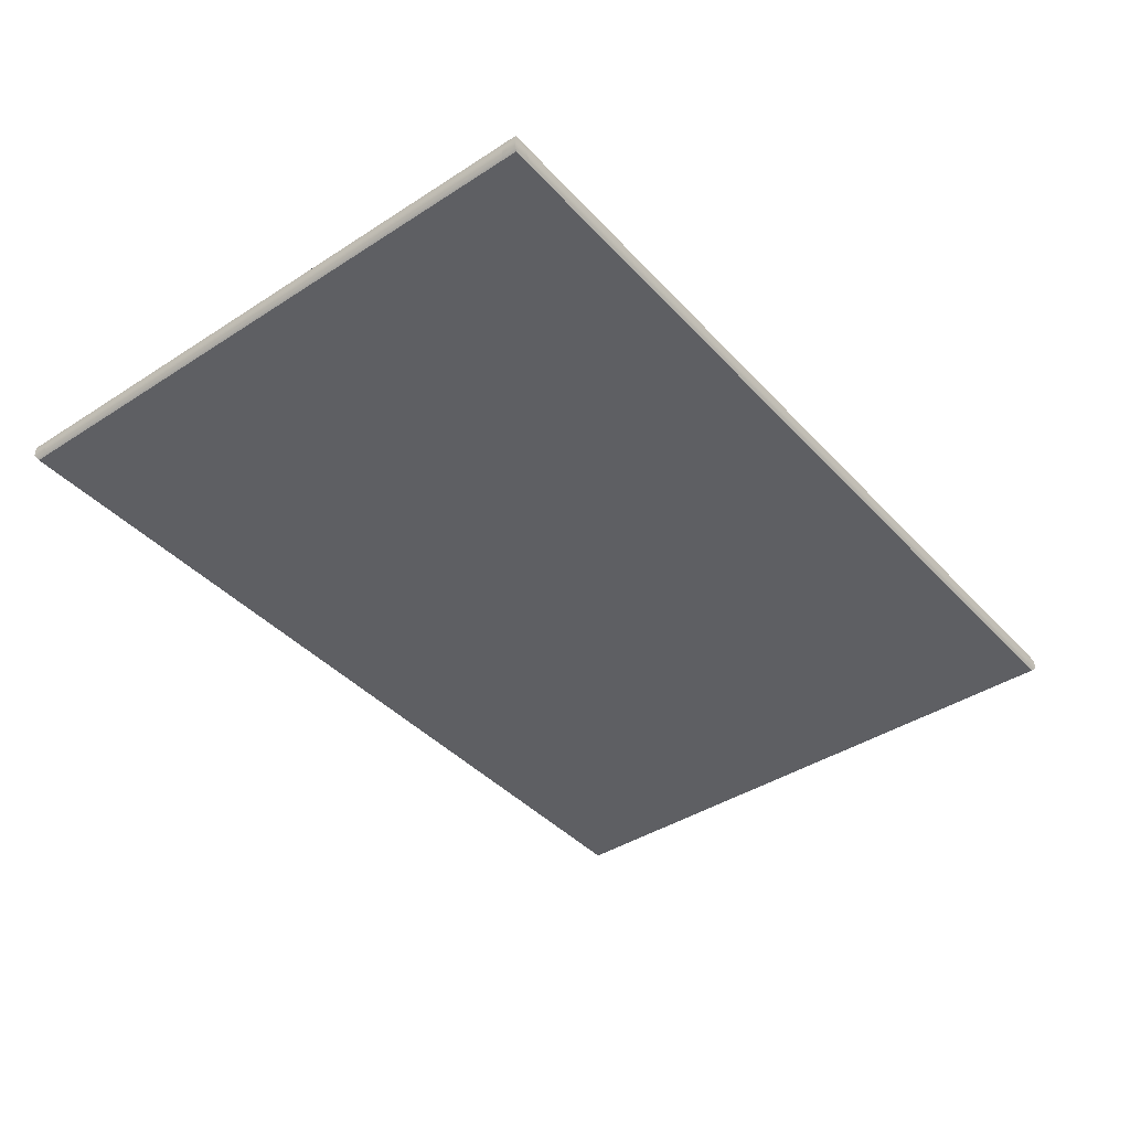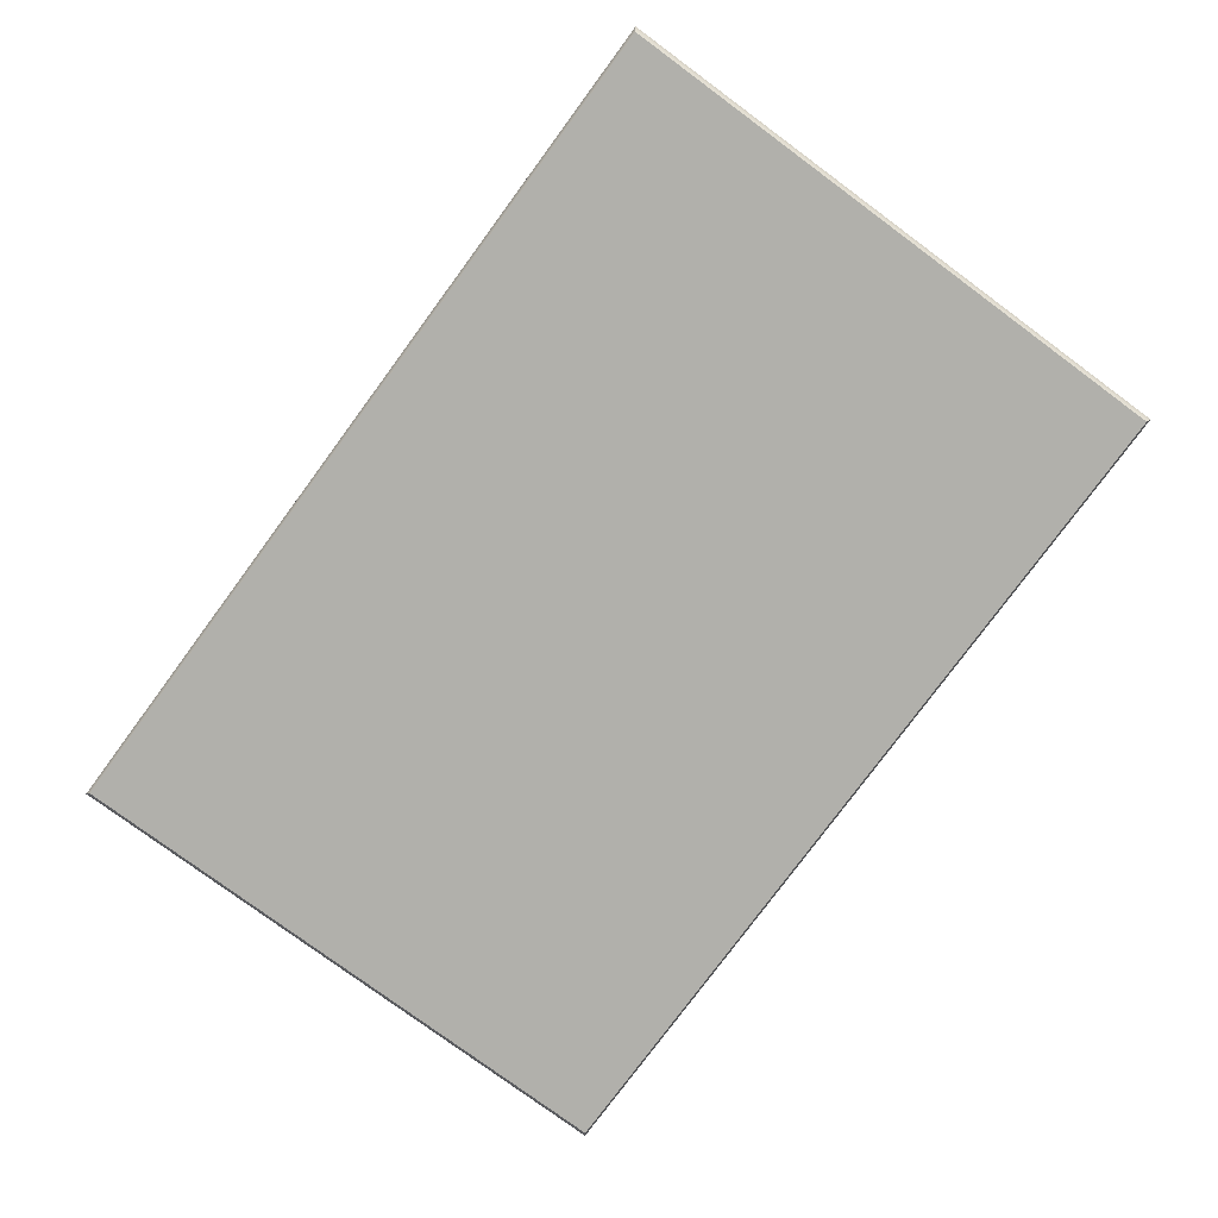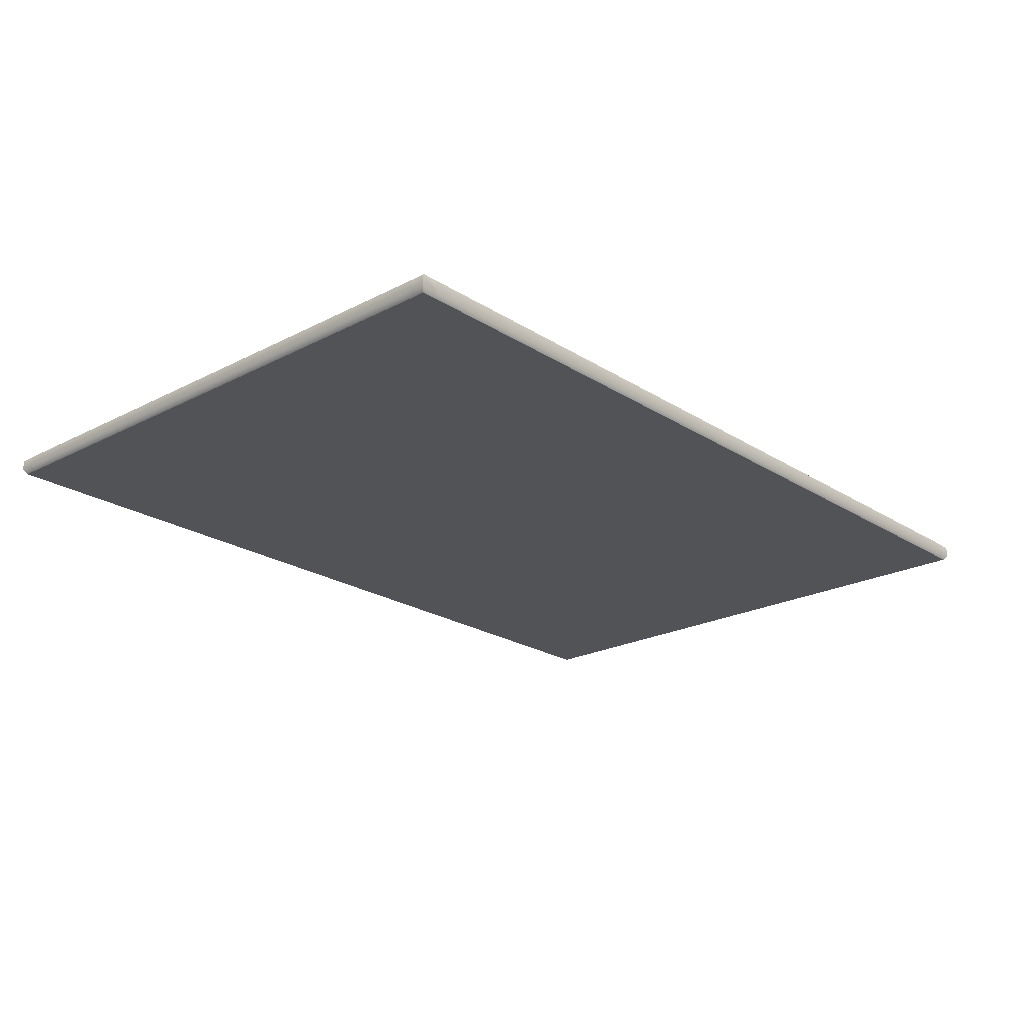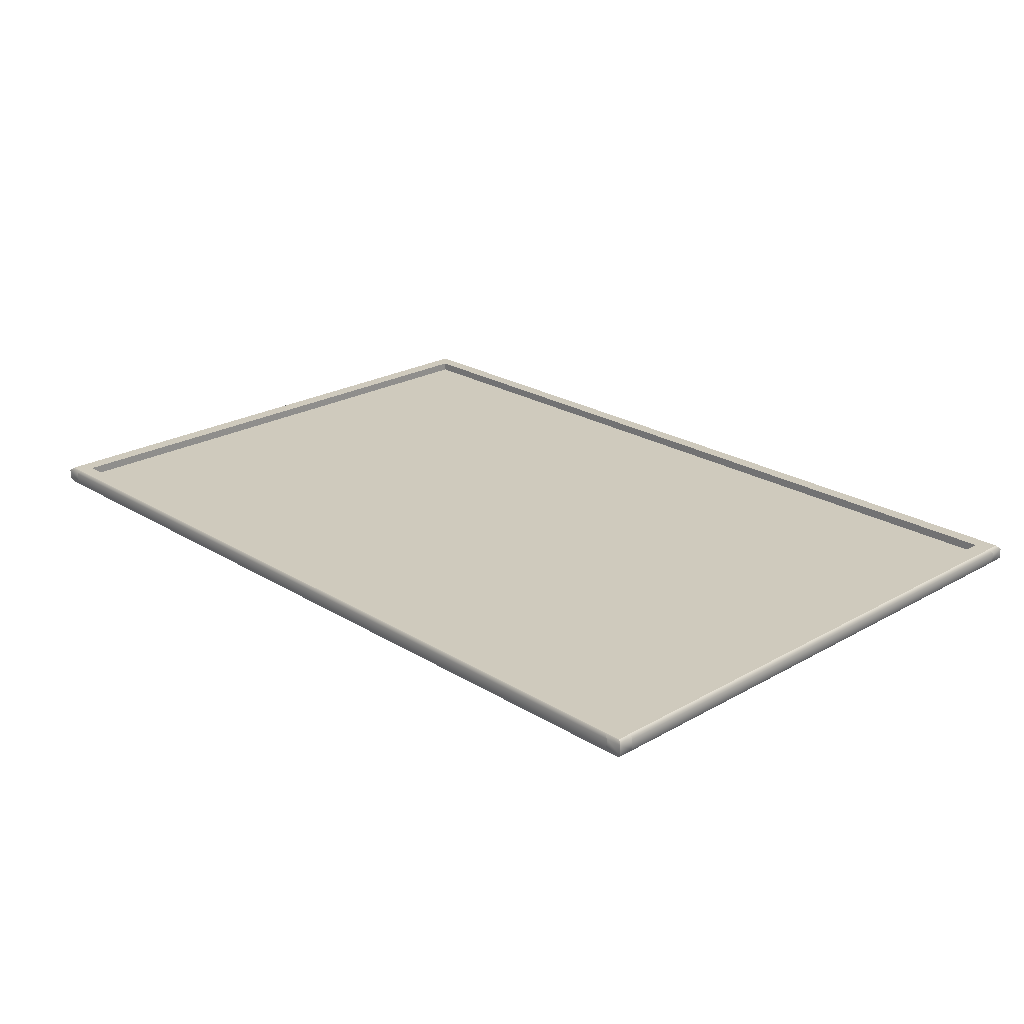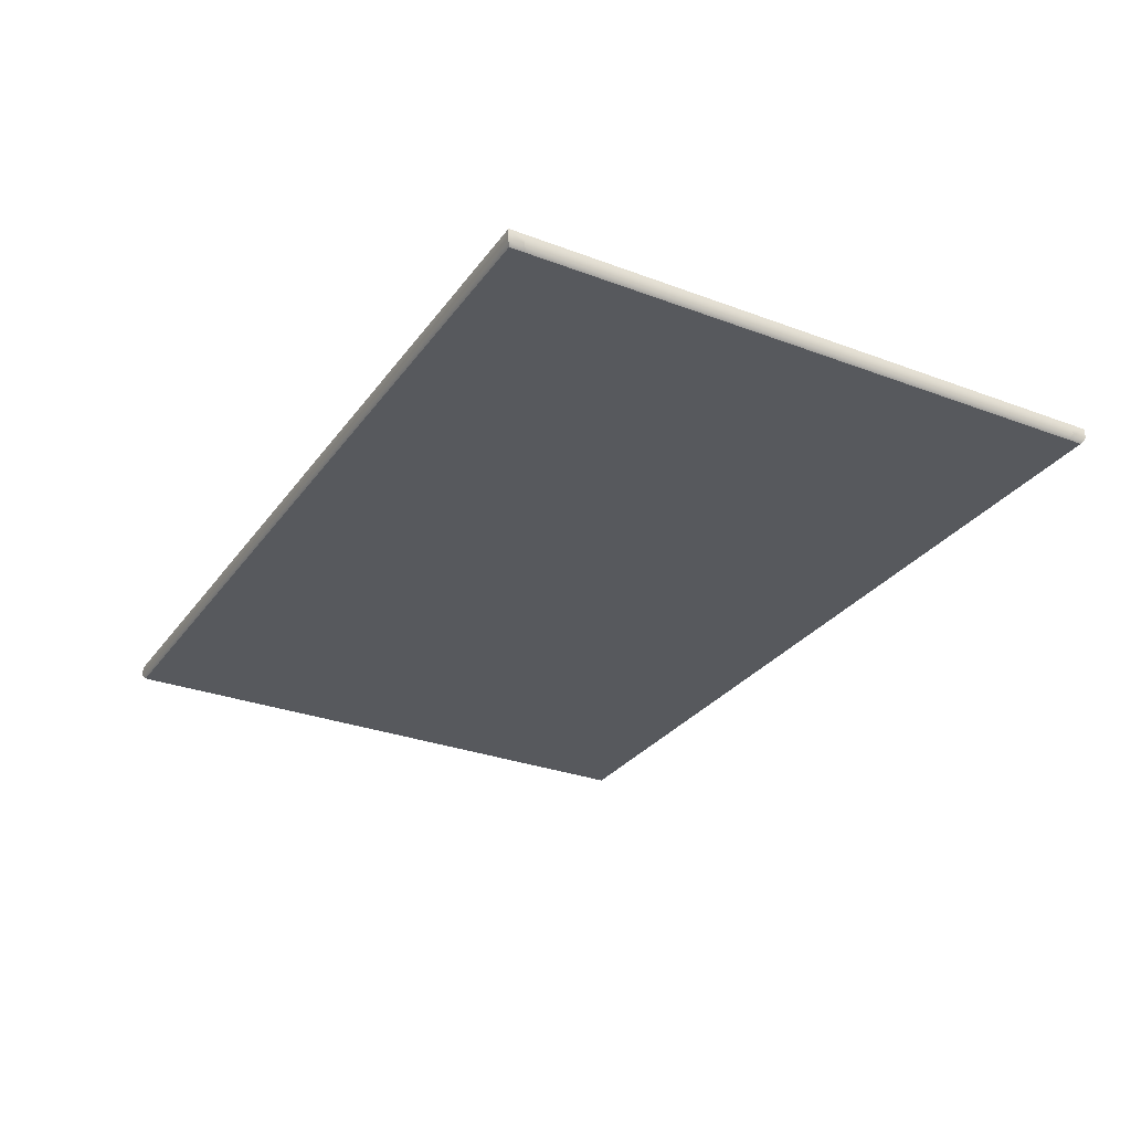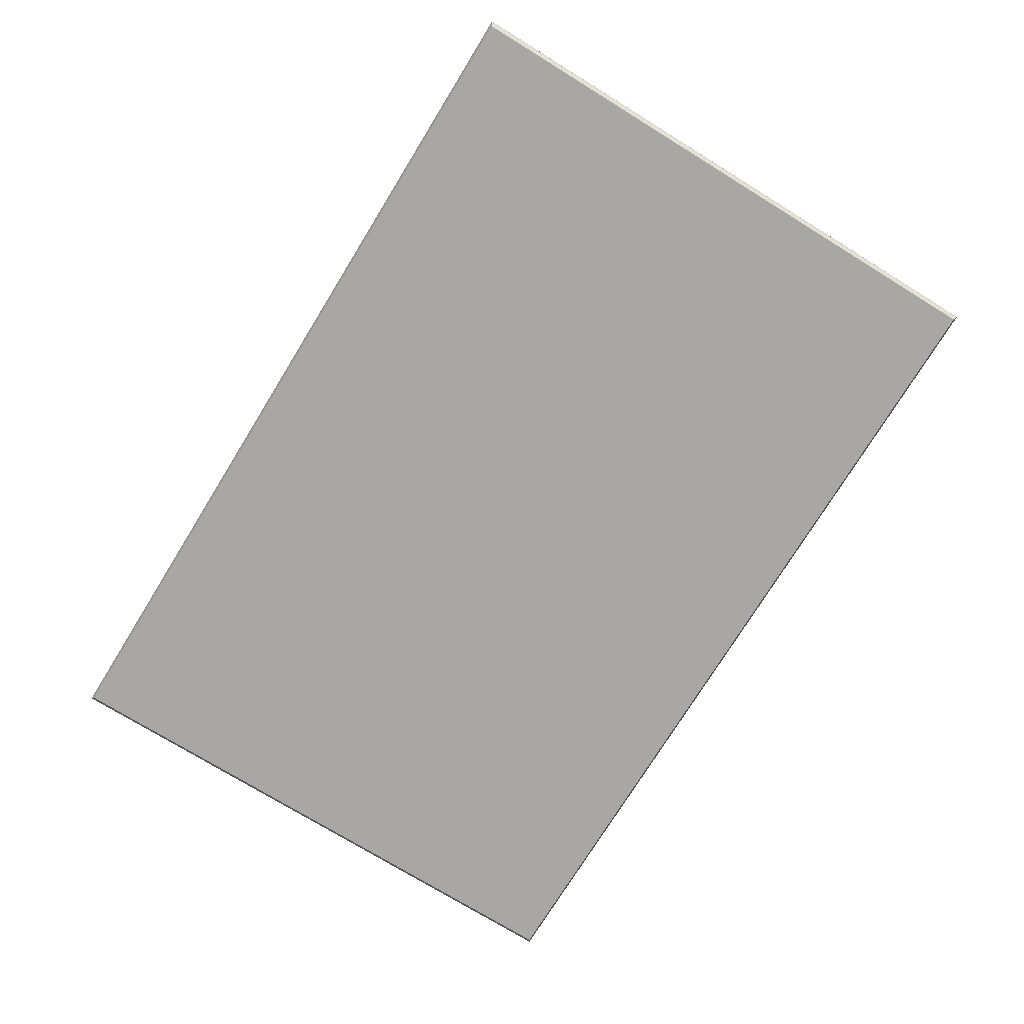
<metadata>
{"format":"obj","ext":"obj","renderer":"f3d","projection":"perspective","resolution":1024,"background":"white","views":[{"elev":-41.0,"azim":-51.8,"up":"+Y"},{"elev":-78.4,"azim":53.6,"up":"+Y"},{"elev":-22.1,"azim":132.1,"up":"+Y"},{"elev":23.1,"azim":-133.9,"up":"+Y"},{"elev":-29.5,"azim":-119.0,"up":"+Y"},{"elev":-74.7,"azim":-121.6,"up":"+Y"}]}
</metadata>
<code>
g default
v -613.5 -13.05 405.6
v 613.5 -13.05 405.6
v -613.5 13.05 405.6
v 613.5 13.05 405.6
v -613.5 13.05 -405.6
v 613.5 13.05 -405.6
v -613.5 -13.05 -405.6
v 613.5 -13.05 -405.6
v -613.5 -13.05 427
v 613.5 -13.05 427
v 613.5 13.05 427
v -613.5 13.05 427
v -613.5 13.05 -427
v 613.5 13.05 -427
v 613.5 -13.05 -427
v -613.5 -13.05 -427
v 636.7 -13.05 -405.6
v 636.7 -13.05 405.6
v 636.7 13.05 -405.6
v 636.7 13.05 405.6
v 636.7 13.05 427
v 636.7 -13.05 427
v 636.7 -13.05 -427
v 636.7 13.05 -427
v -636.7 -13.05 -405.6
v -636.7 -13.05 405.6
v -636.7 13.05 405.6
v -636.7 13.05 -405.6
v -636.7 -13.05 427
v -636.7 13.05 427
v -636.7 13.05 -427
v -636.7 -13.05 -427
v 619.3 7.895 -431
v 642.8 7.895 -431
v 642.8 7.895 -409.5
v 642.8 7.895 409.5
v 642.8 7.895 431
v 619.3 7.895 431
v -619.3 7.895 431
v -642.8 7.895 431
v -642.8 7.895 409.5
v -642.8 7.895 -409.5
v -642.8 7.895 -431
v -619.3 7.895 -431
v 619.3 -6.59 431
v 642.8 -6.59 431
v 642.8 -6.59 409.5
v 642.8 -6.59 -409.5
v 642.8 -6.59 -431
v 619.3 -6.59 -431
v -619.3 -6.59 -431
v -642.8 -6.59 -431
v -642.8 -6.59 -409.5
v -642.8 -6.59 409.5
v -642.8 -6.59 431
v -619.3 -6.59 431
v -613.5 0.6848 405.6
v 613.5 0.6848 405.6
v 613.5 0.6848 -405.6
v -613.5 0.6848 -405.6
g board
f 38 39 56 45
f 57 58 59 60
f 51 44 33 50
f 7 8 2 1
f 48 35 36 47
f 41 42 53 54
f 1 2 10 9
f 36 37 46 47
f 4 3 12 11
f 40 41 54 55
f 5 6 14 13
f 49 34 35 48
f 8 7 16 15
f 53 42 43 52
f 2 8 17 18
f 6 4 20 19
f 4 11 21 20
f 37 38 45 46
f 10 2 18 22
f 8 15 23 17
f 50 33 34 49
f 14 6 19 24
f 7 1 26 25
f 3 5 28 27
f 1 9 29 26
f 39 40 55 56
f 12 3 27 30
f 5 13 31 28
f 52 43 44 51
f 16 7 25 32
f 34 33 14 24
f 19 35 34 24
f 36 35 19 20
f 37 36 20 21
f 11 38 37 21
f 39 38 11 12
f 40 39 12 30
f 27 41 40 30
f 42 41 27 28
f 43 42 28 31
f 13 44 43 31
f 13 14 33 44
f 46 45 10 22
f 18 47 46 22
f 18 17 48 47
f 49 48 17 23
f 15 50 49 23
f 51 50 15 16
f 52 51 16 32
f 25 53 52 32
f 25 26 54 53
f 55 54 26 29
f 9 56 55 29
f 9 10 45 56
f 3 4 58 57
f 4 6 59 58
f 6 5 60 59
f 5 3 57 60

</code>
